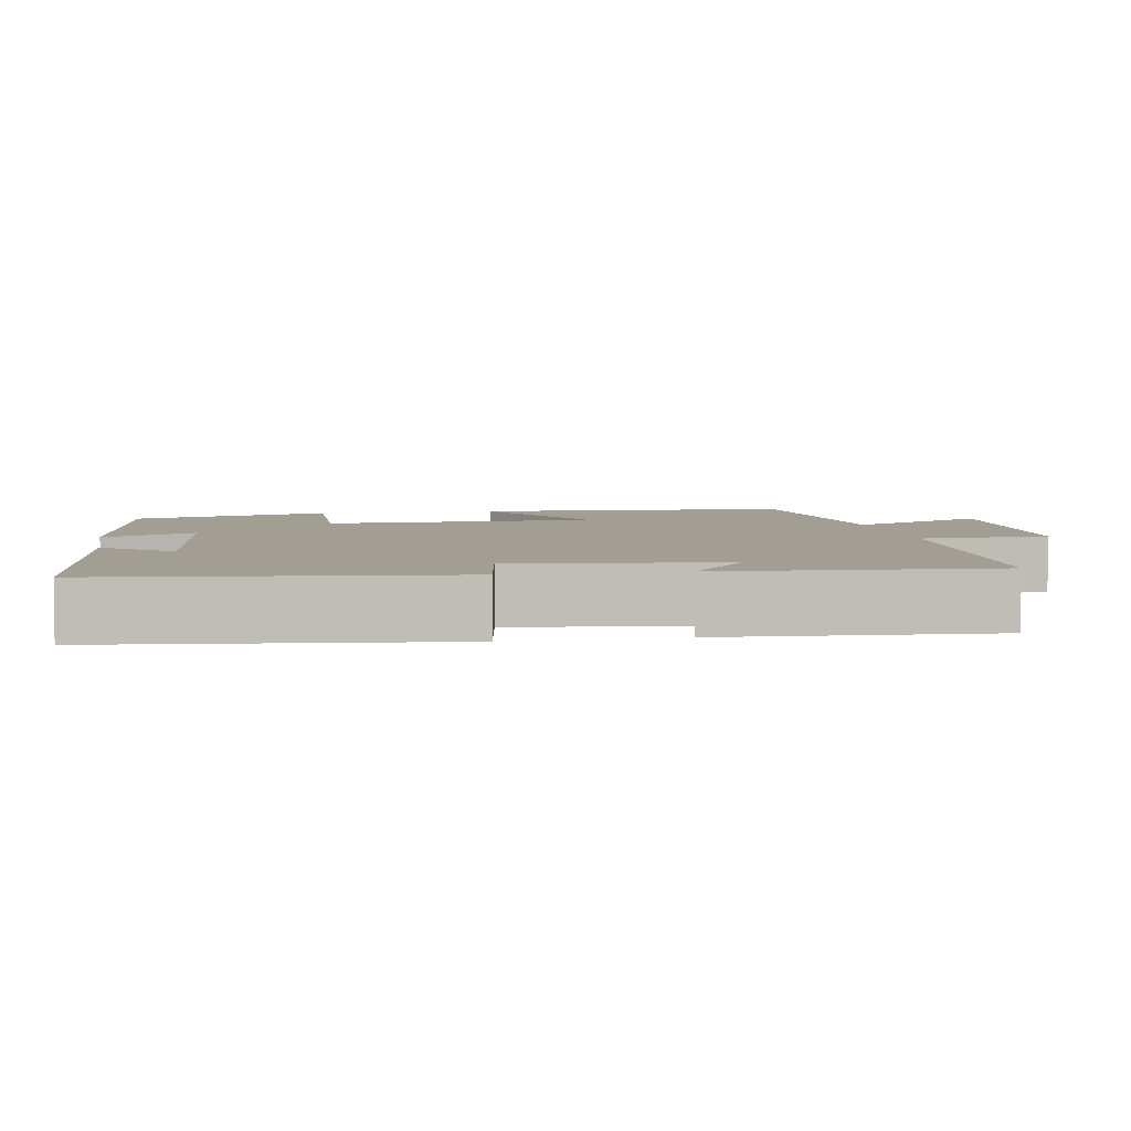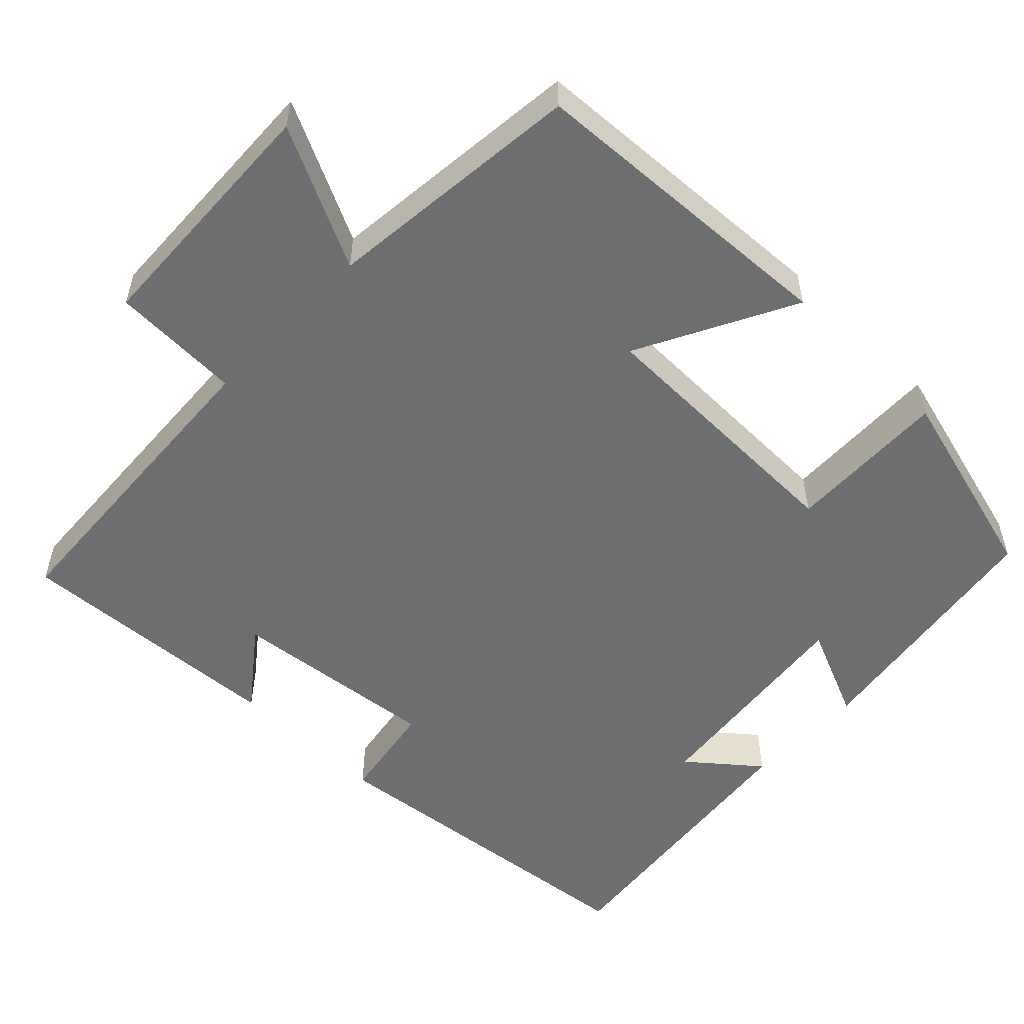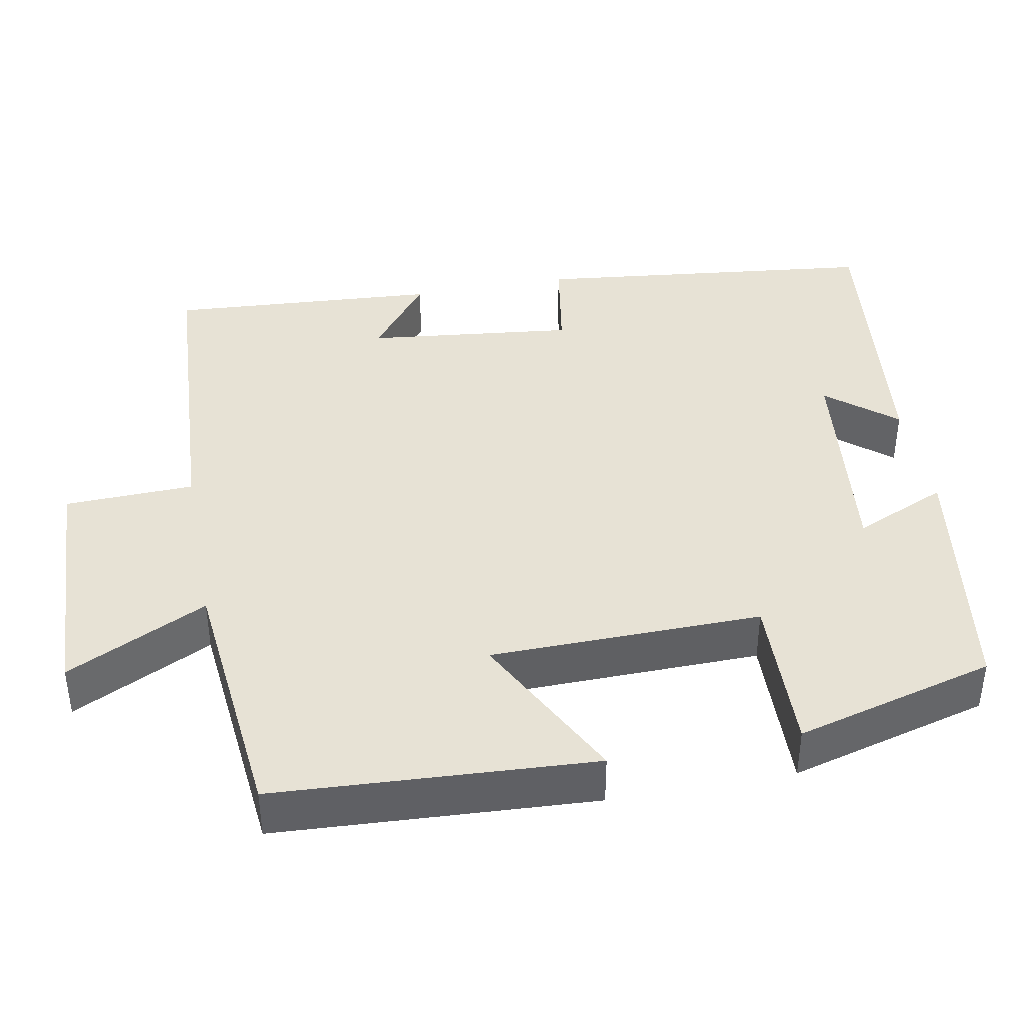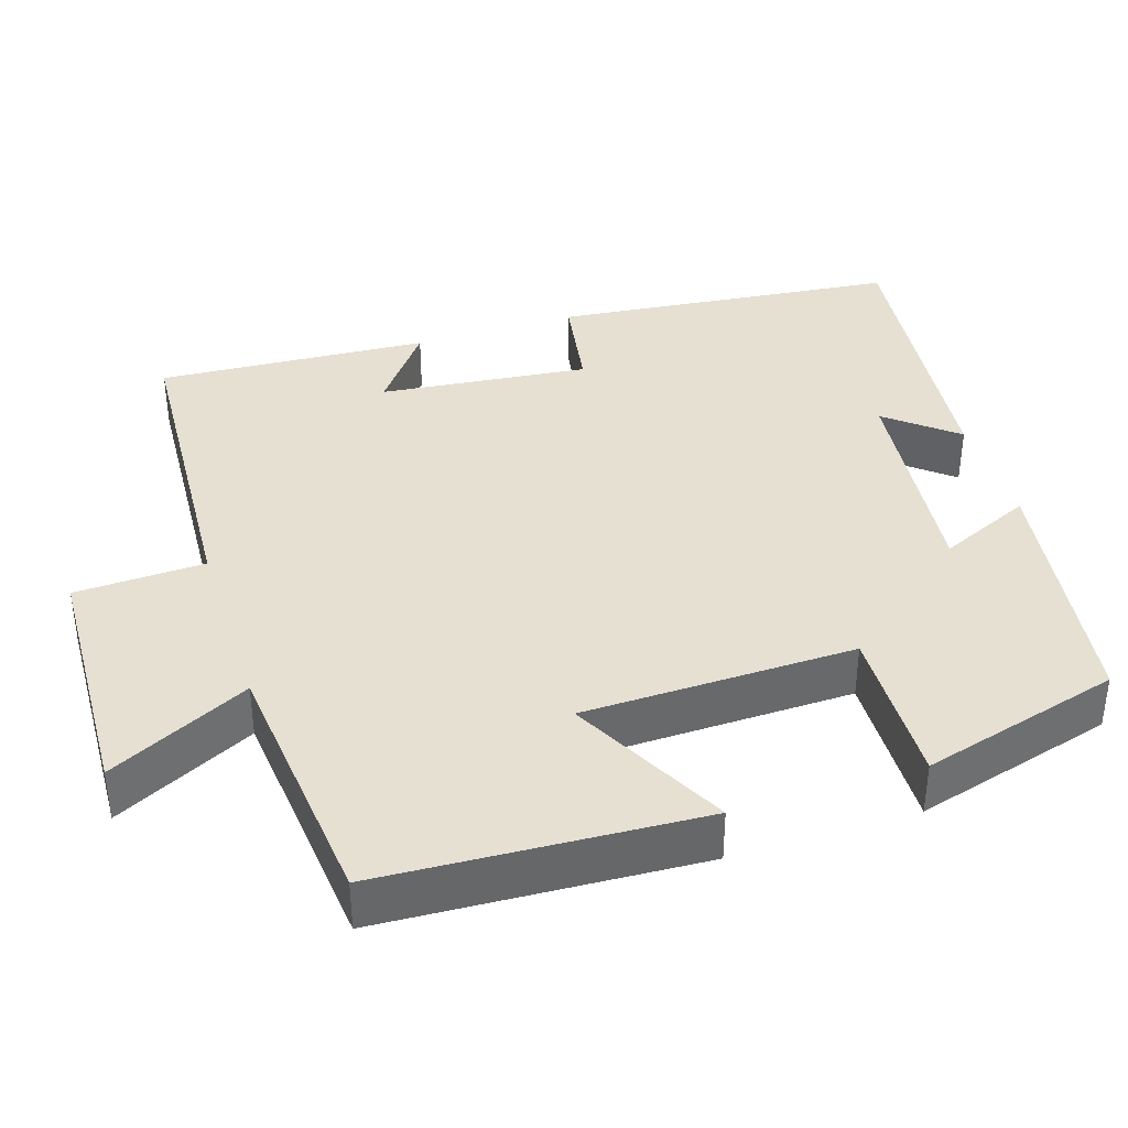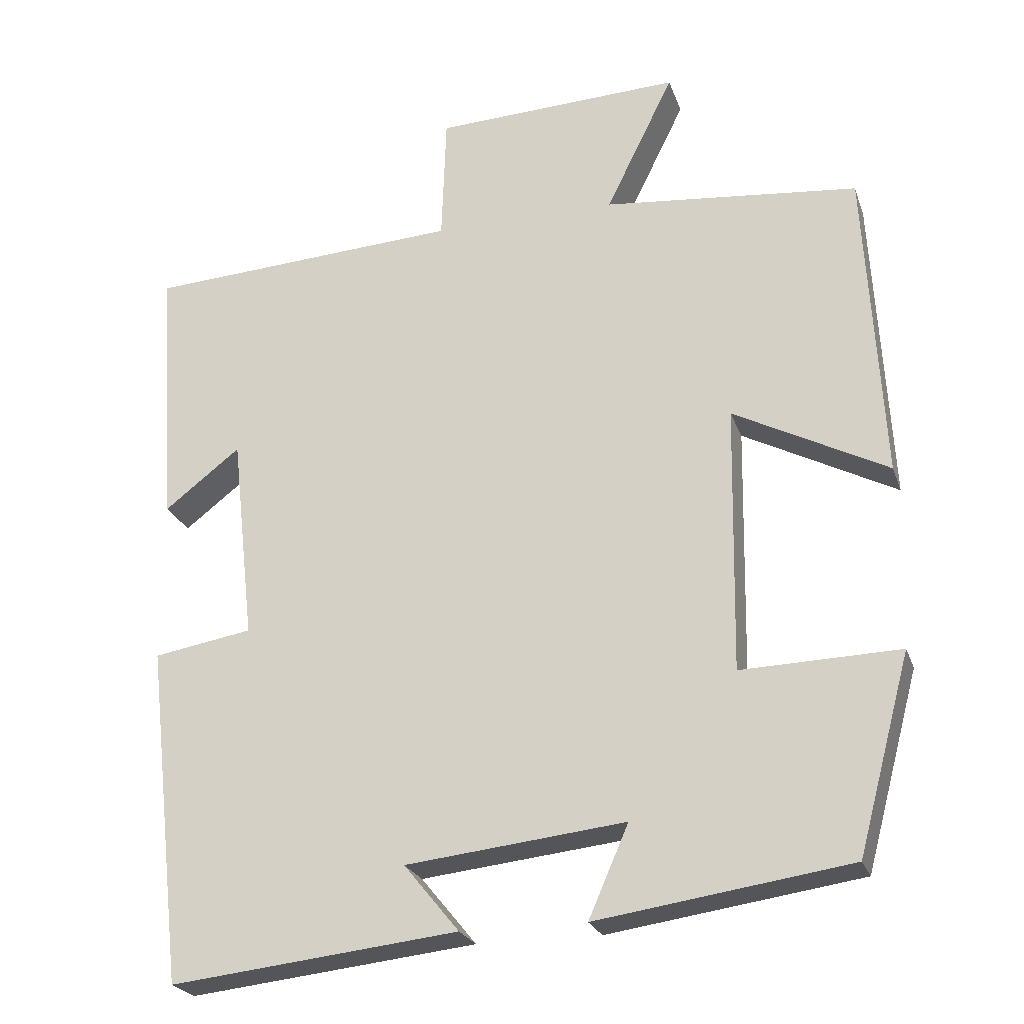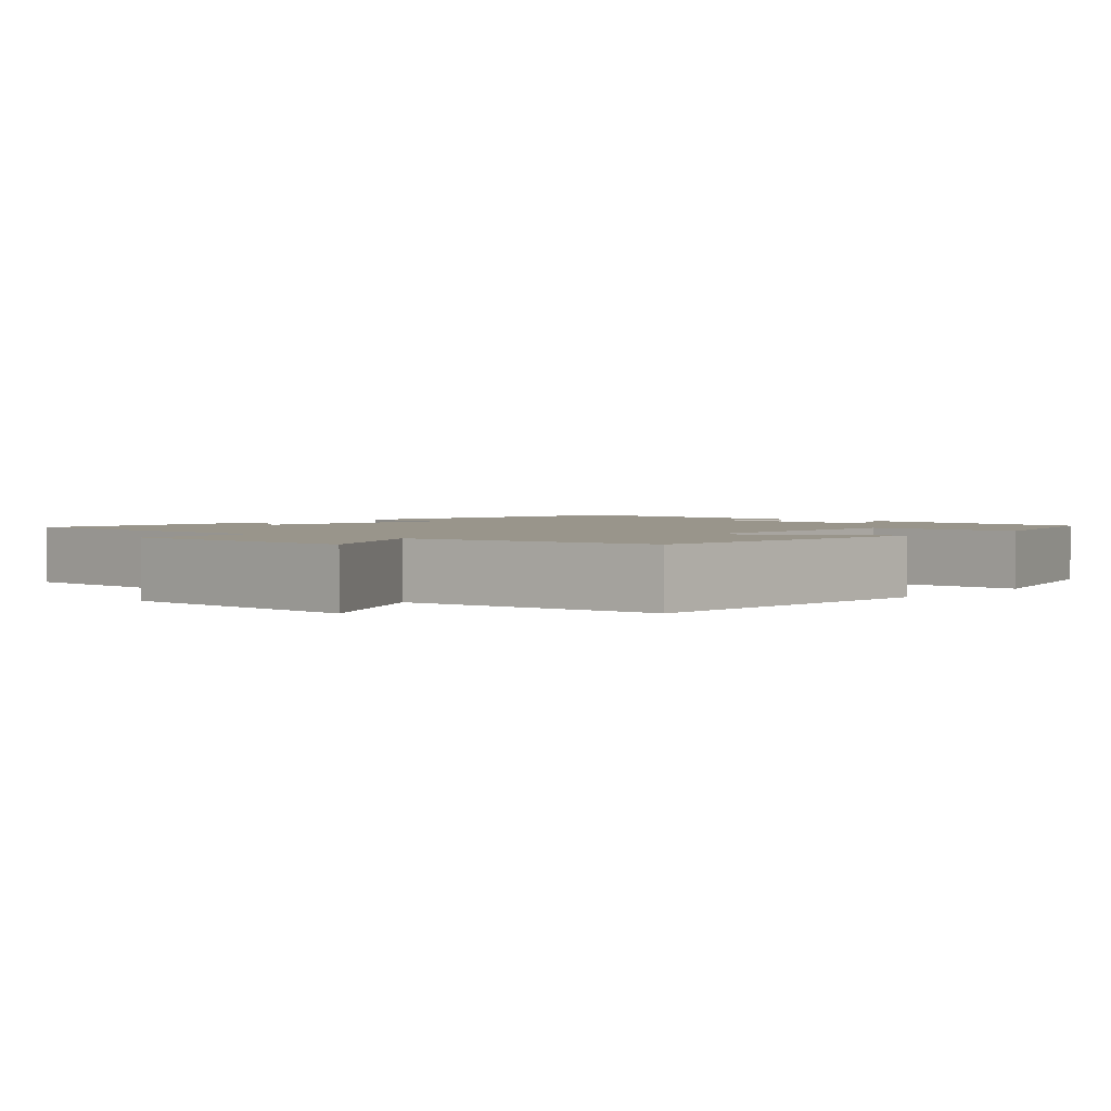
<metadata>
{"format":"obj","ext":"obj","renderer":"f3d","projection":"perspective","resolution":1024,"background":"white","views":[{"elev":5.0,"azim":-100.1,"up":"+Y"},{"elev":-54.2,"azim":45.9,"up":"+Y"},{"elev":40.5,"azim":79.4,"up":"+Y"},{"elev":38.3,"azim":72.1,"up":"+Y"},{"elev":-23.8,"azim":16.7,"up":"+Z"},{"elev":2.2,"azim":40.9,"up":"+Y"}]}
</metadata>
<code>
v 0.43 0.07 -0.451
v 0.095 0.07 -0.5
v 0.148 0.07 -0.379
v -0.142 0.07 -0.411
v -0.069 0.07 -0.5
v -0.45 0.07 -0.542
v -0.5 0.07 -0.094
v -0.369 0.07 -0.072
v -0.399 0.07 0.2
v -0.5 0.07 0.122
v -0.523 0.07 0.475
v -0.105 0.07 0.5
v -0.099 0.07 0.669
v 0.229 0.07 0.683
v 0.139 0.07 0.5
v 0.477 0.07 0.466
v 0.5 0.07 0.051
v 0.296 0.07 0.157
v 0.29 0.07 -0.197
v 0.5 0.07 -0.191
v 0.43 0 -0.451
v 0.095 0 -0.5
v 0.148 0 -0.379
v -0.142 0 -0.411
v -0.069 0 -0.5
v -0.45 0 -0.542
v -0.5 0 -0.094
v -0.369 0 -0.072
v -0.399 0 0.2
v -0.5 0 0.122
v -0.523 0 0.475
v -0.105 0 0.5
v -0.099 0 0.669
v 0.229 0 0.683
v 0.139 0 0.5
v 0.477 0 0.466
v 0.5 0 0.051
v 0.296 0 0.157
v 0.29 0 -0.197
v 0.5 0 -0.191
f 1 2 3
f 20 1 3
f 19 20 3
f 18 19 3 4
f 15 16 17 18
f 15 18 4
f 12 13 14 15
f 12 15 4
f 9 10 11 12
f 8 9 12 4
f 7 8 4
f 4 5 6 7
f 23 22 21
f 23 21 40
f 23 40 39
f 24 23 39 38
f 38 37 36 35
f 24 38 35
f 35 34 33 32
f 24 35 32
f 32 31 30 29
f 24 32 29 28
f 24 28 27
f 27 26 25 24
f 1 21 22 2
f 2 22 23 3
f 3 23 24 4
f 4 24 25 5
f 5 25 26 6
f 6 26 27 7
f 7 27 28 8
f 8 28 29 9
f 9 29 30 10
f 10 30 31 11
f 11 31 32 12
f 12 32 33 13
f 13 33 34 14
f 14 34 35 15
f 15 35 36 16
f 16 36 37 17
f 17 37 38 18
f 18 38 39 19
f 19 39 40 20
f 20 40 21 1

</code>
